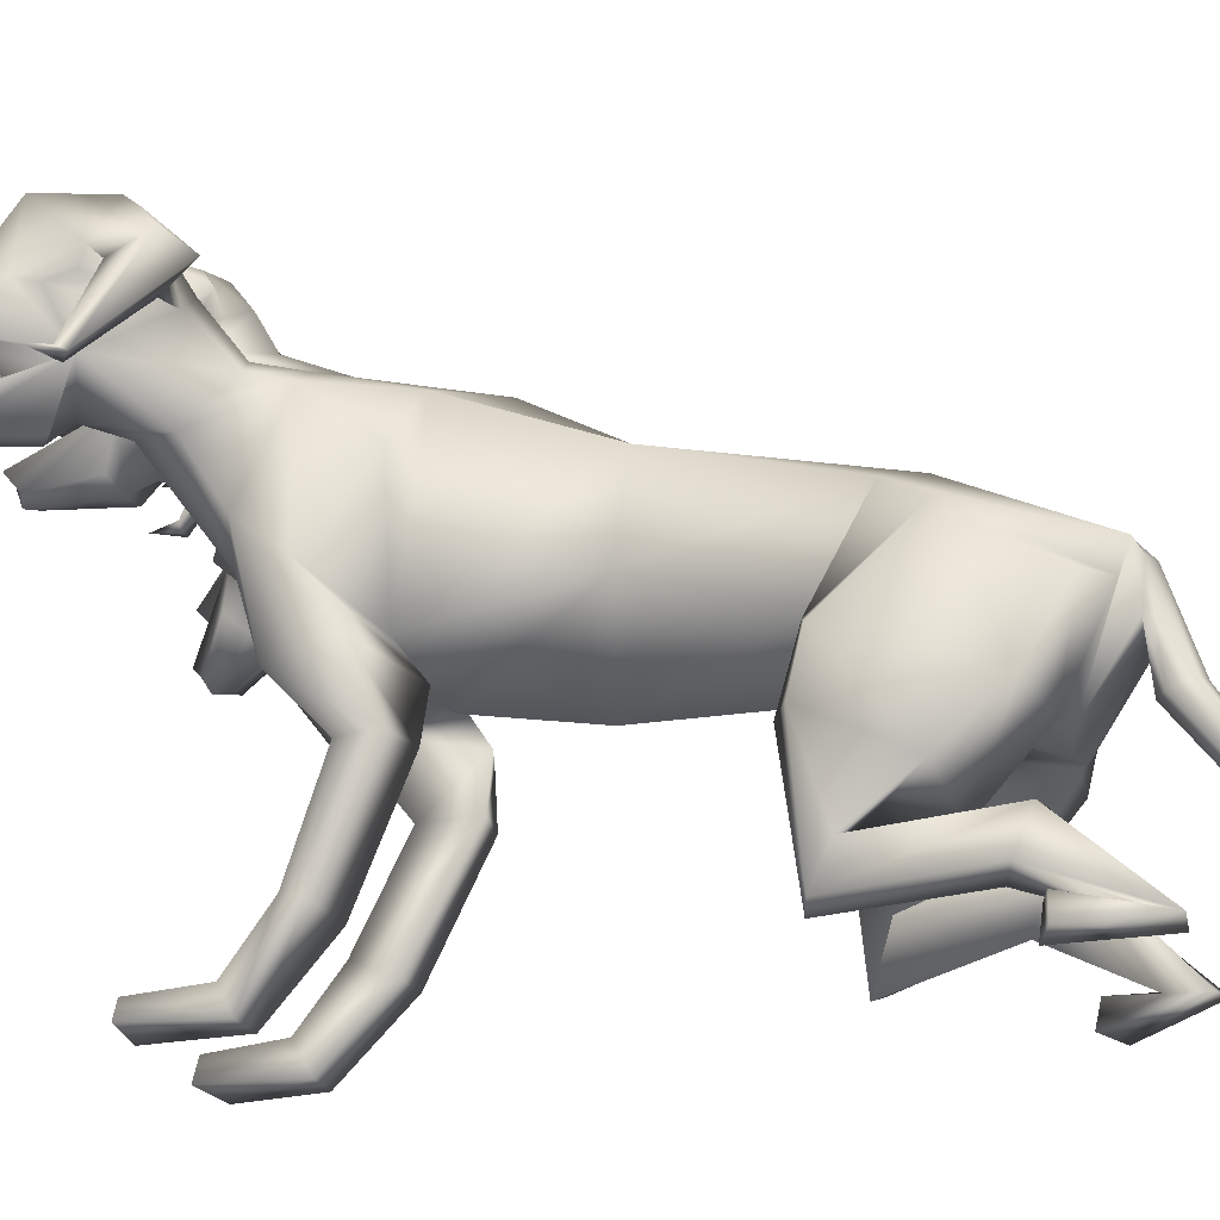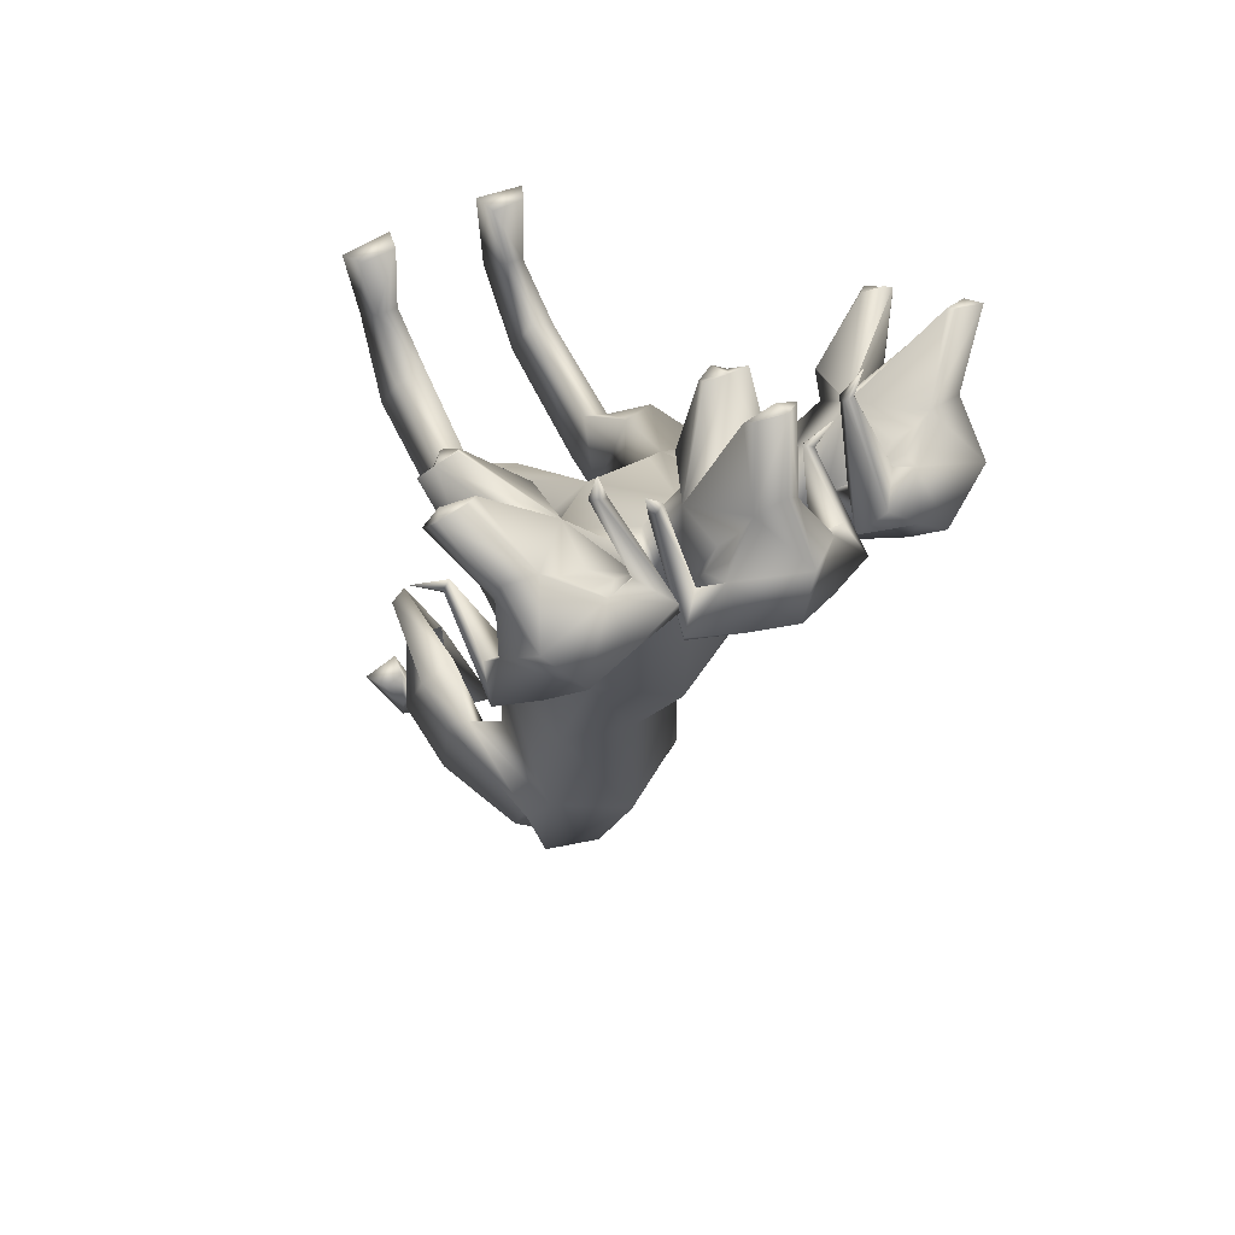
<metadata>
{"format":"obj","ext":"obj","renderer":"f3d","projection":"perspective","resolution":1024,"background":"white","views":[{"elev":-24.0,"azim":107.0,"up":"+Y"},{"elev":49.1,"azim":148.5,"up":"+Z"}]}
</metadata>
<code>
o Cerberus_Cube.004
v -0.3013 -0.3952 -0.5928
v 0.2814 -0.3952 -0.5843
v -0.2317 -0.1769 -0.806
v 0.2329 -0.1769 -0.8048
v -0.1276 -0.3256 -1.081
v 0.1393 -0.3256 -1.085
v -0.1142 -0.5585 -0.9628
v 0.1272 -0.5585 -0.9693
v -0.287 -0.543 -0.9458
v 0.2974 -0.543 -0.9377
v -0.1839 -0.3226 -1.028
v 0.1935 -0.3226 -1.029
v -0.2191 -0.2103 -0.8236
v 0.2208 -0.2103 -0.8228
v -0.3485 -0.4226 -0.6109
v 0.33 -0.4226 -0.5983
v -0.2851 -0.8675 -0.5808
v 0.2608 -0.869 -0.575
v -0.2829 -0.7707 -0.6324
v 0.2701 -0.7722 -0.6252
v -0.1818 -0.7571 -0.619
v 0.1699 -0.7527 -0.6186
v -0.2379 -0.8889 -0.5625
v 0.2108 -0.8876 -0.5603
v -0.2124 -0.93 -1.065
v 0.1995 -0.9299 -1.062
v -0.1485 -0.9532 -1.16
v 0.1452 -0.949 -1.161
v -0.2318 -0.9406 -1.173
v 0.2307 -0.9422 -1.168
v -0.2438 -0.9175 -1.089
v 0.2345 -0.9196 -1.084
v -0.3131 -0.9062 -0.9777
v 0.2921 -0.9062 -0.9661
v -0.3416 -0.9739 -0.9849
v 0.3211 -0.9739 -0.9707
v -0.2473 -0.9739 -0.942
v 0.2235 -0.9739 -0.9362
v -0.2579 -0.9093 -0.9545
v 0.2351 -0.9093 -0.9478
v -0.04578 -0.7047 -0.9298
v 0.05851 -0.6853 -0.9367
v -0.1195 -0.846 -0.8655
v 0.1156 -0.8333 -0.8694
v -0.1499 -0.717 -0.9321
v 0.1614 -0.7066 -0.9326
v -0.1586 -0.8135 -0.8871
v 0.1588 -0.8042 -0.8882
v -0.2609 -0.5521 -0.5261
v 0.2354 -0.5521 -0.5215
v -0.3545 -0.5616 -0.5788
v 0.3332 -0.5616 -0.5658
v -0.3339 -0.6812 -0.8076
v 0.3326 -0.6812 -0.7955
v -0.1418 -0.7356 -0.8101
v 0.1414 -0.7356 -0.8148
v 0.0863 -0.0838 0.5082
v -0.02701 0.00242 0.6038
v -0.002615 0.2317 0.1973
v 0.01195 0.232 0.004164
v 0.02309 -0.3801 0.1044
v -0.2023 0.1429 0.06041
v 0.2225 0.1567 0.09589
v -0.1383 -0.2929 0.1507
v 0.1693 -0.2825 0.1747
v -0.2012 -0.3415 -0.5586
v 0.2061 -0.3466 -0.5858
v -0.1998 -0.1081 -0.6725
v 0.196 -0.113 -0.6989
v -0.003715 -0.4346 -0.6464
v -0.004747 -0.02092 -0.7487
v -0.315 -0.1943 0.2608
v 0.3209 -0.1758 0.3096
v -0.2646 0.02018 0.1115
v 0.2813 0.03627 0.1533
v -0.2686 0.1858 0.2967
v 0.2474 0.201 0.3362
v -0.3053 -0.07988 0.3952
v 0.2837 -0.06354 0.4404
v -0.227 -0.5096 0.2105
v 0.254 -0.4978 0.243
v -0.2305 -0.5144 0.1106
v 0.274 -0.497 0.145
v -0.1266 -0.5164 0.09751
v 0.1738 -0.4993 0.1147
v -0.157 -0.5061 0.243
v 0.1795 -0.4968 0.2636
v -0.1591 -0.8821 0.4666
v 0.1568 -0.883 0.4659
v -0.1349 -0.9684 0.412
v 0.1366 -0.9683 0.4067
v -0.2209 -0.9687 0.4121
v 0.2223 -0.968 0.414
v -0.2105 -0.8949 0.4508
v 0.2092 -0.895 0.4539
v -0.2287 -0.9124 0.6229
v 0.2287 -0.9124 0.6229
v -0.2548 -0.9648 0.6197
v 0.2548 -0.9648 0.6197
v -0.1217 -0.9648 0.6369
v 0.1217 -0.9648 0.6369
v -0.1368 -0.9056 0.6298
v 0.1368 -0.9056 0.6298
v -0.1203 -0.8057 0.2503
v 0.148 -0.7967 0.2488
v -0.15 -0.7527 0.3607
v 0.1581 -0.7497 0.3653
v -0.2447 -0.7933 0.2548
v 0.2697 -0.7833 0.2745
v -0.221 -0.7655 0.3219
v 0.2348 -0.7595 0.3381
v -0.1594 -0.3067 0.3951
v 0.15 -0.2975 0.4163
v -0.2731 -0.3751 0.3326
v 0.2749 -0.3604 0.3723
v -0.3186 -0.3641 0.1472
v 0.3489 -0.3448 0.1967
v -0.1196 -0.3953 0.08358
v 0.1641 -0.3828 0.1017
v -0.07984 -0.5614 -0.984
v 0.0854 -0.5614 -0.9892
v -0.1388 -0.2531 -1.11
v 0.1388 -0.2531 -1.11
v 0.003401 -0.5843 -0.9702
v -0 -0.19 -1.087
v -0 -0.2429 -1.134
v -0 -0.3786 -1.103
v -0.07509 -0.2641 -1.123
v 0.07509 -0.2641 -1.123
v -0.07828 -0.372 -1.11
v 0.07828 -0.372 -1.11
v -0.05404 -0.5009 -1.137
v 0.05404 -0.5009 -1.137
v -0.04205 -0.4745 -1.19
v 0.04205 -0.4745 -1.19
v -0 -0.4931 -1.114
v -0 -0.4693 -1.204
v -0 -0.7996 -1.398
v -0 -0.8145 -1.351
v -0.02401 -0.801 -1.388
v 0.02401 -0.801 -1.388
v -0.02855 -0.8144 -1.368
v 0.02855 -0.8144 -1.368
v -0.1463 -0.2515 -0.2411
v 0.2474 -0.2498 -0.2502
v -0.1256 -0.006482 -0.2701
v 0.2238 -0.004922 -0.2782
v 0.05229 -0.4504 -0.1989
v 0.04863 0.05142 -0.2864
v 0.1101 0.3654 0.5738
v 0.07459 0.2991 0.7676
v -7.1e-05 0.4589 0.8345
v 0.09219 0.5033 0.7224
v -0.004008 0.3974 1.055
v -0.02326 0.4111 1.06
v -0.05809 0.6116 0.775
v -0.07575 0.4069 1.084
v 0.06015 0.4623 0.7297
v 0.02397 0.4456 0.7861
v 0.06574 0.4237 0.7485
v 0.101 0.4309 0.6898
v -0.01034 0.2421 1.039
v -0.06788 0.2483 1.043
v -0.02726 0.1968 1.004
v 0.02244 0.1876 0.8085
v 0.07474 0.5621 0.6077
v -0.04442 0.5983 0.6018
v 0.06189 0.4592 0.563
v -0.03806 0.5238 0.5475
v 0.1682 0.4616 0.5395
v 0.2041 0.5151 0.6231
v 0.1479 0.4693 0.7075
v 0.1346 0.396 0.6134
v 0.151 0.2945 0.7995
v 0.1321 0.3117 0.8166
v 0.156 0.3268 0.8132
v 0.1685 0.3137 0.793
v 0.1913 0.3316 0.8829
v -0.01543 0.335 0.3248
v 0.101 0.2516 0.5127
v 0.1015 0.1822 0.6086
v -0.0285 0.1242 0.5764
v 0.284 0.105 0.6288
v 0.1436 0.2291 0.5897
v 0.3388 0.08129 0.5239
v 0.1726 0.2879 0.5111
v 0.3205 0.1911 0.4155
v -0.03045 0.4185 0.4887
v 0.2487 0.2514 0.4297
v -0.1949 0.2471 0.3132
v 0.1686 0.2578 0.3411
v -0.2871 0.2356 0.3886
v -0.3522 0.1713 0.3639
v -0.2265 0.2761 0.4805
v -0.3805 0.06076 0.4687
v -0.2065 0.2188 0.5628
v -0.344 0.08476 0.582
v -0.1651 0.1743 0.5882
v -0.154 0.2441 0.4931
v -0.0424 0.1934 0.7312
v -0.3041 0.317 0.8449
v -0.267 0.3008 0.7597
v -0.2584 0.3146 0.7814
v -0.2345 0.3009 0.7886
v -0.2495 0.2827 0.7688
v -0.2109 0.3858 0.587
v -0.2427 0.4578 0.6776
v -0.288 0.5006 0.5854
v -0.2367 0.4497 0.5084
v -0.1353 0.4533 0.5479
v -0.1608 0.5552 0.5896
v -0.04688 0.1693 0.7988
v -0.1178 0.1835 0.7977
v -0.06421 0.1852 1.019
v -0.09904 0.1947 0.9983
v -0.1238 0.2387 1.03
v -0.04743 0.2576 0.7722
v -0.1915 0.4223 0.6674
v -0.1652 0.4169 0.7308
v -0.131 0.441 0.7742
v -0.1591 0.4558 0.7129
v -0.07768 0.4522 1.092
v -0.06304 0.4905 0.8863
v -0.1241 0.4081 1.052
v -0.1415 0.3933 1.045
v -0.192 0.4949 0.7006
v -0.1154 0.4555 0.8257
v -0.1696 0.2919 0.7489
v -0.179 0.3569 0.5517
v -0.1202 -0.08974 0.493
v 0.2148 0.3368 0.6641
v 0.3326 0.2258 0.8011
v 0.4625 0.3572 0.8261
v 0.3542 0.4518 0.7775
v 0.5455 0.2543 1.013
v 0.5685 0.2594 1.008
v 0.549 0.3545 0.8383
v 0.6426 0.2725 1.007
v 0.3668 0.4018 0.7671
v 0.4154 0.3628 0.7969
v 0.3561 0.3643 0.7861
v 0.3034 0.3947 0.7539
v 0.3949 0.1565 0.7397
v 0.501 0.09561 0.9804
v 0.477 0.05626 0.9421
v 0.5081 0.02995 0.9336
v 0.3334 0.1075 0.8099
v 0.3731 0.06981 0.7627
v 0.3369 0.5234 0.6703
v 0.2856 0.4335 0.6251
v 0.1915 0.4761 0.6595
v 0.2236 0.5204 0.7498
v 0.2898 0.4422 0.7933
v 0.2272 0.3895 0.7055
v 0.2622 0.2636 0.8732
v 0.292 0.2696 0.8782
v 0.2774 0.2923 0.8876
v 0.2528 0.2885 0.8767
v 0.2843 0.2942 0.9656
v 0.373 0.1072 0.7002
v 0.2944 0.3733 0.517
v 0.6519 0.1227 0.6784
v 0.576 0.1376 0.6243
v 0.5849 0.1487 0.6473
v 0.564 0.1427 0.6658
v 0.5594 0.1249 0.641
v 0.4836 0.2698 0.5052
v 0.5797 0.3069 0.5668
v 0.5887 0.3499 0.4646
v 0.4919 0.3359 0.4248
v 0.3825 0.4626 0.5606
v 0.4319 0.3652 0.5108
v 0.4424 0.518 0.6041
v 0.5116 0.4419 0.5338
v 0.4315 0.05939 0.7212
v 0.5272 0.03161 0.8967
v 0.5485 0.08135 0.9504
v 0.5803 0.05666 0.9086
v 0.5205 0.2934 0.5843
v 0.5275 0.2843 0.6522
v 0.5304 0.3091 0.7071
v 0.5295 0.3259 0.64
v 0.6197 0.2331 1.001
v 0.5401 0.4904 0.7457
v 0.6434 0.2245 0.9492
v 0.6476 0.2067 0.9334
v 0.5651 0.3533 0.6128
v 0.5481 0.3172 0.7593
v 0.5085 0.1708 0.6425
v 0.4293 0.2713 0.4839
v -0.4747 0.2446 0.4147
v -0.5711 0.139 0.5598
v -0.6365 0.2823 0.6685
v -0.6331 0.318 0.5209
v -0.7547 0.1653 0.8259
v -0.754 0.1833 0.8421
v -0.6367 0.4557 0.6556
v -0.7391 0.193 0.8972
v -0.6005 0.2926 0.5534
v -0.6107 0.2755 0.6196
v -0.598 0.2512 0.5659
v -0.5813 0.2609 0.4998
v -0.6758 0.01965 0.8124
v -0.6522 0.04597 0.8583
v -0.6201 -0.002195 0.8088
v -0.5006 0.03192 0.6498
v -0.5735 0.4099 0.4506
v -0.5203 0.4896 0.5304
v -0.4868 0.3381 0.4404
v -0.4514 0.4381 0.4966
v -0.5313 0.3058 0.3464
v -0.6336 0.3139 0.3709
v -0.6378 0.2711 0.4736
v -0.5314 0.2399 0.4274
v -0.6184 0.09019 0.5508
v -0.6277 0.1075 0.5744
v -0.6459 0.1125 0.553
v -0.633 0.102 0.5316
v -0.7152 0.08236 0.5736
v -0.3526 0.3542 0.4674
v -0.4425 0.08322 0.6377
v -0.4063 0.2739 0.9127
v -0.3614 0.2704 0.8297
v -0.3875 0.2727 0.8367
v -0.3992 0.2492 0.8253
v -0.3686 0.245 0.8249
v -0.316 0.3735 0.6638
v -0.3942 0.422 0.7408
v -0.3268 0.5041 0.7077
v -0.2788 0.4623 0.6235
v -0.3639 0.4143 0.5753
v -0.4266 0.5009 0.6118
v -0.4499 0.04556 0.6996
v -0.4201 0.08534 0.7522
v -0.6068 -0.002896 0.8482
v -0.5789 0.02514 0.8612
v -0.6107 0.06285 0.8952
v -0.4729 0.1309 0.6732
v -0.3988 0.374 0.7001
v -0.454 0.3405 0.724
v -0.514 0.3354 0.7257
v -0.4638 0.3773 0.7035
v -0.7648 0.231 0.8992
v -0.6517 0.3192 0.7463
v -0.6911 0.2223 0.9111
v -0.6689 0.2185 0.92
v -0.4558 0.4279 0.7154
v -0.5646 0.3269 0.7474
v -0.4249 0.2035 0.7431
v -0.2943 0.3218 0.6251
f 11 5 7
f 11 7 9
f 8 6 12
f 8 12 10
f 13 3 5
f 13 5 11
f 6 4 14
f 6 14 12
f 15 1 3
f 15 3 13
f 4 2 16
f 4 16 14
f 9 15 13
f 9 13 11
f 14 16 10
f 14 10 12
f 39 25 31
f 39 31 33
f 32 26 40
f 32 40 34
f 33 31 29
f 33 29 35
f 30 32 34
f 30 34 36
f 35 29 27
f 35 27 37
f 28 30 36
f 28 36 38
f 37 27 25
f 37 25 39
f 26 28 38
f 26 38 40
f 35 37 39
f 35 39 33
f 40 38 36
f 40 36 34
f 43 41 21
f 43 21 23
f 22 42 44
f 22 44 24
f 25 27 41
f 25 41 43
f 42 28 26
f 42 26 44
f 41 45 19
f 41 19 21
f 20 46 42
f 20 42 22
f 27 29 45
f 27 45 41
f 46 30 28
f 46 28 42
f 45 47 17
f 45 17 19
f 18 48 46
f 18 46 20
f 29 31 47
f 29 47 45
f 48 32 30
f 48 30 46
f 47 43 23
f 47 23 17
f 24 44 48
f 24 48 18
f 31 25 43
f 31 43 47
f 44 26 32
f 44 32 48
f 1 15 51
f 1 51 49
f 52 16 2
f 52 2 50
f 17 23 49
f 17 49 51
f 50 24 18
f 50 18 52
f 53 51 15
f 53 15 9
f 16 52 54
f 16 54 10
f 19 17 51
f 19 51 53
f 52 18 20
f 52 20 54
f 55 53 9
f 55 9 7
f 10 54 56
f 10 56 8
f 21 19 53
f 21 53 55
f 54 20 22
f 54 22 56
f 7 1 49
f 7 49 55
f 50 2 8
f 50 8 56
f 23 21 55
f 23 55 49
f 56 22 24
f 56 24 50
f 61 58 230
f 61 230 64
f 57 58 61
f 57 61 65
f 74 62 64
f 74 64 72
f 65 63 75
f 65 75 73
f 72 78 76
f 72 76 74
f 77 79 73
f 77 73 75
f 102 88 94
f 102 94 96
f 95 89 103
f 95 103 97
f 96 94 92
f 96 92 98
f 93 95 97
f 93 97 99
f 98 92 90
f 98 90 100
f 91 93 99
f 91 99 101
f 100 90 88
f 100 88 102
f 89 91 101
f 89 101 103
f 98 100 102
f 98 102 96
f 103 101 99
f 103 99 97
f 106 104 84
f 106 84 86
f 85 105 107
f 85 107 87
f 88 90 104
f 88 104 106
f 105 91 89
f 105 89 107
f 104 108 82
f 104 82 84
f 83 109 105
f 83 105 85
f 90 92 108
f 90 108 104
f 109 93 91
f 109 91 105
f 108 110 80
f 108 80 82
f 81 111 109
f 81 109 83
f 92 94 110
f 92 110 108
f 111 95 93
f 111 93 109
f 110 106 86
f 110 86 80
f 87 107 111
f 87 111 81
f 94 88 106
f 94 106 110
f 107 89 95
f 107 95 111
f 114 112 230
f 114 230 78
f 57 113 115
f 57 115 79
f 80 86 112
f 80 112 114
f 113 87 81
f 113 81 115
f 116 114 78
f 116 78 72
f 79 115 117
f 79 117 73
f 82 80 114
f 82 114 116
f 115 81 83
f 115 83 117
f 118 116 72
f 118 72 64
f 73 117 119
f 73 119 65
f 84 82 116
f 84 116 118
f 117 83 85
f 117 85 119
f 64 230 112
f 64 112 118
f 113 57 65
f 113 65 119
f 86 84 118
f 86 118 112
f 119 85 87
f 119 87 113
f 124 70 66
f 124 66 120
f 67 70 124
f 67 124 121
f 122 68 71
f 122 71 125
f 71 69 123
f 71 123 125
f 122 5 3
f 122 3 68
f 4 6 123
f 4 123 69
f 120 7 5
f 120 5 122
f 6 8 121
f 6 121 123
f 1 7 120
f 1 120 66
f 121 8 2
f 121 2 67
f 1 66 68
f 1 68 3
f 69 67 2
f 69 2 4
f 128 122 125
f 128 125 126
f 125 123 129
f 125 129 126
f 127 124 120
f 127 120 130
f 121 124 127
f 121 127 131
f 130 120 122
f 130 122 128
f 123 121 131
f 123 131 129
f 132 130 128
f 132 128 134
f 129 131 133
f 129 133 135
f 136 127 130
f 136 130 132
f 131 127 136
f 131 136 133
f 134 128 126
f 134 126 137
f 126 129 135
f 126 135 137
f 140 134 137
f 140 137 138
f 137 135 141
f 137 141 138
f 139 136 132
f 139 132 142
f 133 136 139
f 133 139 143
f 142 132 134
f 142 134 140
f 135 133 143
f 135 143 141
f 138 139 142
f 138 142 140
f 143 139 138
f 143 138 141
f 146 144 64
f 146 64 62
f 65 145 147
f 65 147 63
f 68 66 144
f 68 144 146
f 145 67 69
f 145 69 147
f 144 148 61
f 144 61 64
f 61 148 145
f 61 145 65
f 66 70 148
f 66 148 144
f 148 70 67
f 148 67 145
f 149 146 62
f 149 62 60
f 63 147 149
f 63 149 60
f 71 68 146
f 71 146 149
f 147 69 71
f 147 71 149
f 152 155 154
f 152 154 151
f 152 223 222
f 152 222 155
f 152 153 156
f 152 156 223
f 154 155 222
f 154 222 157
f 153 158 161
f 153 161 150
f 152 159 158
f 152 158 153
f 151 160 159
f 151 159 152
f 150 161 160
f 150 160 151
f 161 158 159
f 161 159 160
f 151 154 157
f 151 157 217
f 151 217 163
f 151 163 162
f 163 214 164
f 163 164 162
f 214 212 165
f 214 165 164
f 151 162 164
f 151 164 165
f 153 166 167
f 153 167 156
f 166 168 169
f 166 169 167
f 168 170 173
f 168 173 150
f 166 171 170
f 166 170 168
f 153 172 171
f 153 171 166
f 150 173 172
f 150 172 153
f 173 174 175
f 173 175 172
f 172 175 176
f 172 176 171
f 171 176 177
f 171 177 170
f 170 177 174
f 170 174 173
f 174 178 175
f 174 177 178
f 176 178 177
f 175 178 176
f 151 165 212
f 151 212 200
f 151 181 180
f 151 180 150
f 200 182 181
f 200 181 151
f 57 181 182
f 57 182 58
f 77 187 185
f 77 185 79
f 180 181 184
f 180 184 186
f 57 79 185
f 57 185 183
f 150 188 169
f 150 169 168
f 150 180 179
f 150 179 188
f 187 77 191
f 187 191 189
f 189 191 180
f 189 180 186
f 76 190 62
f 76 62 74
f 63 191 77
f 63 77 75
f 59 179 180
f 59 180 191
f 190 59 60
f 190 60 62
f 60 59 191
f 60 191 63
f 59 190 199
f 59 199 179
f 229 188 179
f 229 179 199
f 229 210 169
f 229 169 188
f 230 58 182
f 230 182 198
f 200 228 198
f 200 198 182
f 228 229 199
f 228 199 198
f 228 200 212
f 228 212 213
f 204 203 201
f 203 202 201
f 205 201 202
f 205 204 201
f 209 206 205
f 209 205 202
f 208 209 202
f 208 202 203
f 207 208 203
f 207 203 204
f 206 207 204
f 206 204 205
f 229 226 207
f 229 207 206
f 226 211 208
f 226 208 207
f 211 210 209
f 211 209 208
f 210 229 206
f 210 206 209
f 211 167 169
f 211 169 210
f 226 156 167
f 226 167 211
f 228 213 215
f 228 215 216
f 214 215 213
f 214 213 212
f 163 216 215
f 163 215 214
f 228 216 163
f 228 163 217
f 228 217 157
f 228 157 225
f 218 219 220
f 218 220 221
f 229 228 219
f 229 219 218
f 228 227 220
f 228 220 219
f 227 226 221
f 227 221 220
f 226 229 218
f 226 218 221
f 225 157 222
f 225 222 224
f 227 223 156
f 227 156 226
f 227 224 222
f 227 222 223
f 227 228 225
f 227 225 224
f 190 192 194
f 190 194 199
f 76 193 192
f 76 192 190
f 194 196 198
f 194 198 199
f 183 184 181
f 183 181 57
f 76 78 195
f 76 195 193
f 78 230 197
f 78 197 195
f 196 197 230
f 196 230 198
f 233 232 235
f 233 235 236
f 233 236 238
f 233 238 237
f 233 237 284
f 233 284 234
f 235 283 238
f 235 238 236
f 234 231 242
f 234 242 239
f 233 234 239
f 233 239 240
f 232 233 240
f 232 240 241
f 231 232 241
f 231 241 242
f 242 241 240
f 242 240 239
f 232 243 283
f 232 283 235
f 232 244 277
f 232 277 243
f 277 244 245
f 277 245 246
f 246 245 247
f 246 247 248
f 232 247 245
f 232 245 244
f 234 284 273
f 234 273 249
f 249 273 271
f 249 271 250
f 250 231 254
f 250 254 251
f 249 250 251
f 249 251 252
f 234 249 252
f 234 252 253
f 231 234 253
f 231 253 254
f 254 253 256
f 254 256 255
f 253 252 257
f 253 257 256
f 252 251 258
f 252 258 257
f 251 254 255
f 251 255 258
f 255 256 259
f 255 259 258
f 257 258 259
f 256 257 259
f 232 260 248
f 232 248 247
f 232 231 186
f 232 186 184
f 260 232 184
f 260 184 183
f 231 250 271
f 231 271 261
f 231 261 189
f 231 189 186
f 290 187 189
f 290 189 261
f 290 261 271
f 290 271 272
f 260 183 185
f 260 185 289
f 289 185 187
f 289 187 290
f 289 275 248
f 289 248 260
f 265 262 264
f 264 262 263
f 266 263 262
f 266 262 265
f 270 263 266
f 270 266 267
f 269 264 263
f 269 263 270
f 268 265 264
f 268 264 269
f 267 266 265
f 267 265 268
f 290 267 268
f 290 268 287
f 287 268 269
f 287 269 274
f 274 269 270
f 274 270 272
f 272 270 267
f 272 267 290
f 274 272 271
f 274 271 273
f 287 274 273
f 287 273 284
f 289 278 276
f 289 276 275
f 246 248 275
f 246 275 276
f 277 246 276
f 277 276 278
f 289 243 277
f 289 277 278
f 289 286 283
f 289 283 243
f 279 282 281
f 279 281 280
f 290 279 280
f 290 280 289
f 289 280 281
f 289 281 288
f 288 281 282
f 288 282 287
f 287 282 279
f 287 279 290
f 286 285 238
f 286 238 283
f 288 287 284
f 288 284 237
f 288 237 238
f 288 238 285
f 288 285 286
f 288 286 289
f 293 292 295
f 293 295 296
f 293 296 343
f 293 343 344
f 293 344 297
f 293 297 294
f 295 298 343
f 295 343 296
f 294 291 302
f 294 302 299
f 293 294 299
f 293 299 300
f 292 293 300
f 292 300 301
f 291 292 301
f 291 301 302
f 302 301 300
f 302 300 299
f 292 338 298
f 292 298 295
f 292 303 304
f 292 304 338
f 304 303 305
f 304 305 335
f 335 305 306
f 335 306 333
f 292 306 305
f 292 305 303
f 294 297 308
f 294 308 307
f 307 308 310
f 307 310 309
f 309 291 314
f 309 314 311
f 307 309 311
f 307 311 312
f 294 307 312
f 294 312 313
f 291 294 313
f 291 313 314
f 314 313 316
f 314 316 315
f 313 312 317
f 313 317 316
f 312 311 318
f 312 318 317
f 311 314 315
f 311 315 318
f 315 316 319
f 315 319 318
f 317 318 319
f 316 317 319
f 292 321 333
f 292 333 306
f 292 291 193
f 292 193 195
f 321 292 195
f 321 195 197
f 291 309 310
f 291 310 320
f 291 320 192
f 291 192 193
f 350 194 192
f 350 192 320
f 350 320 310
f 350 310 331
f 321 197 196
f 321 196 349
f 349 196 194
f 349 194 350
f 349 334 333
f 349 333 321
f 325 322 324
f 324 322 323
f 326 323 322
f 326 322 325
f 330 323 326
f 330 326 327
f 329 324 323
f 329 323 330
f 328 325 324
f 328 324 329
f 327 326 325
f 327 325 328
f 350 327 328
f 350 328 347
f 347 328 329
f 347 329 332
f 332 329 330
f 332 330 331
f 331 330 327
f 331 327 350
f 332 331 310
f 332 310 308
f 347 332 308
f 347 308 297
f 349 337 336
f 349 336 334
f 335 333 334
f 335 334 336
f 304 335 336
f 304 336 337
f 349 338 304
f 349 304 337
f 349 346 298
f 349 298 338
f 339 342 341
f 339 341 340
f 350 339 340
f 350 340 349
f 349 340 341
f 349 341 348
f 348 341 342
f 348 342 347
f 347 342 339
f 347 339 350
f 346 345 343
f 346 343 298
f 348 347 297
f 348 297 344
f 348 344 343
f 348 343 345
f 348 345 346
f 348 346 349

</code>
